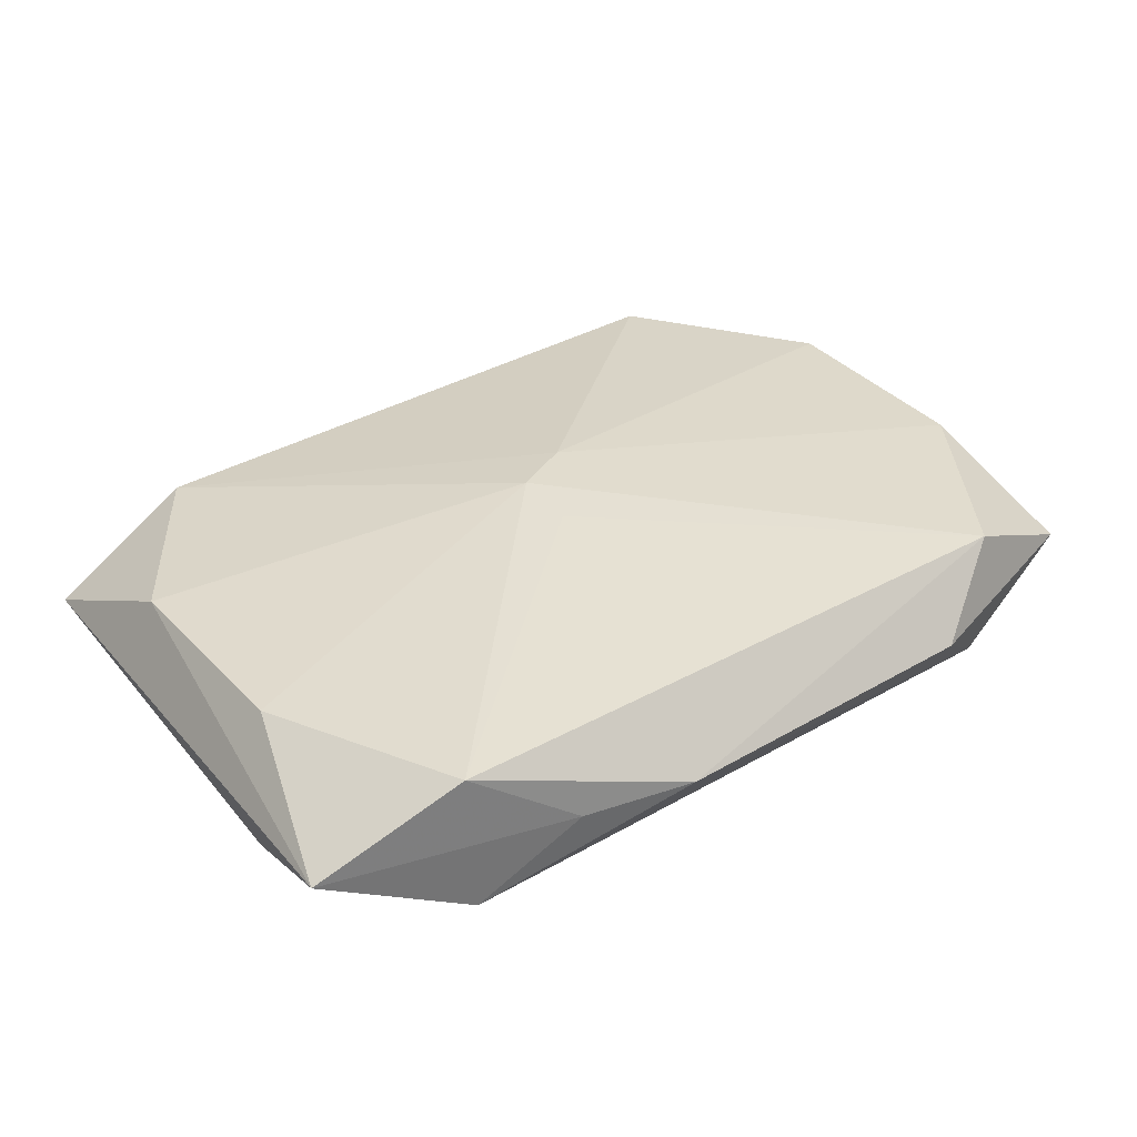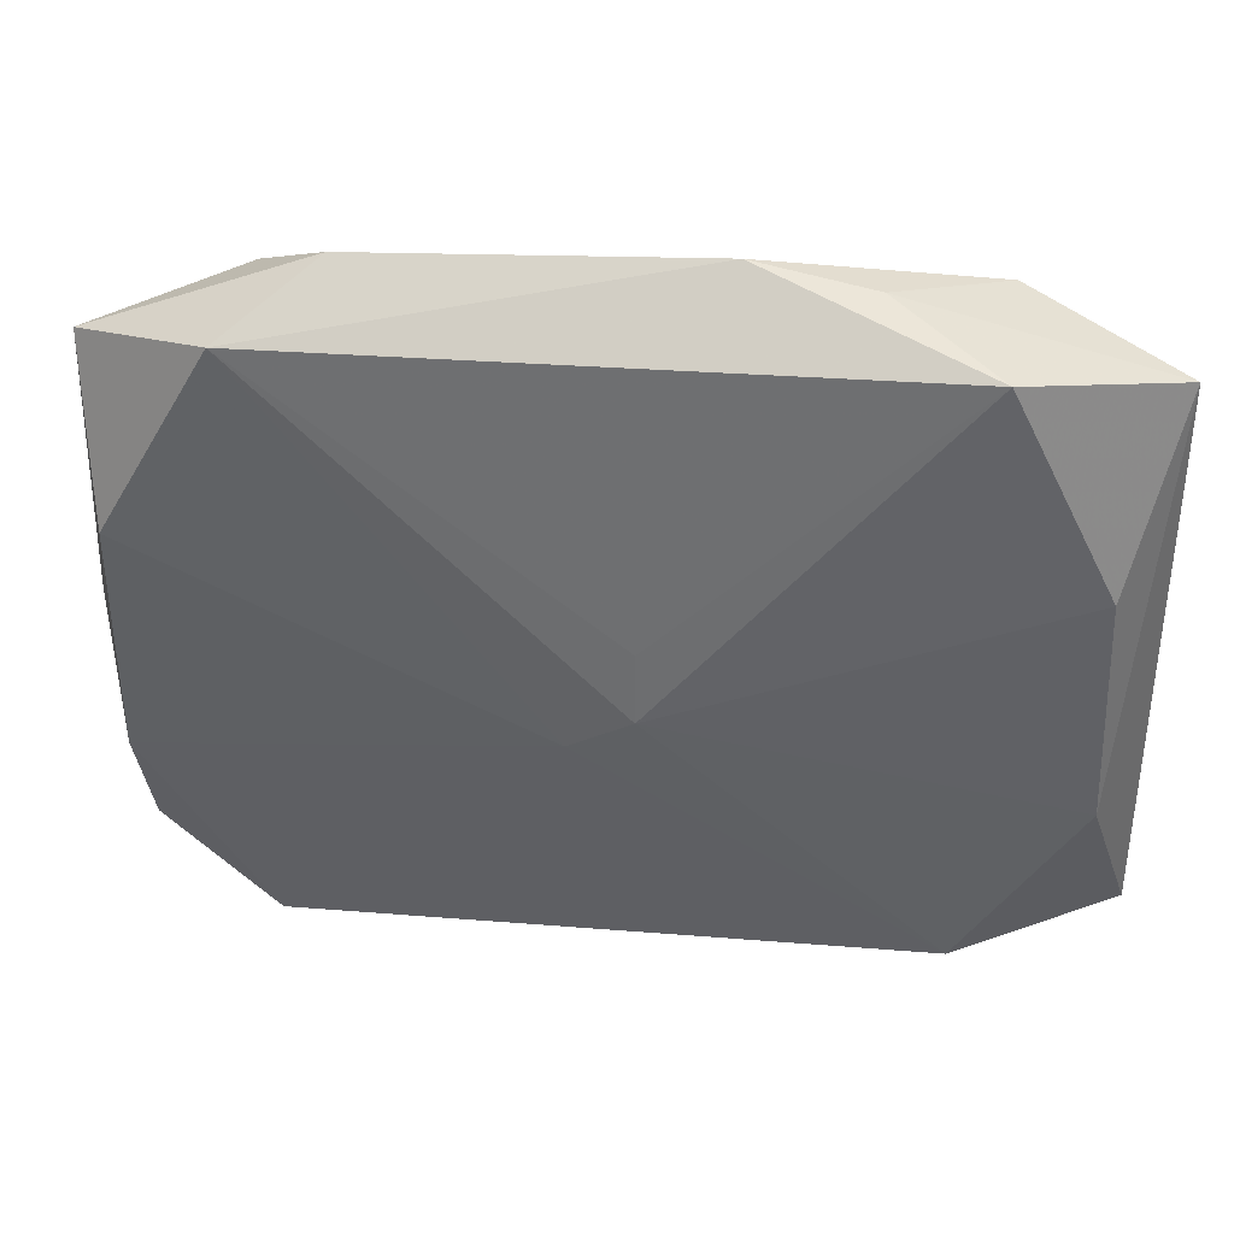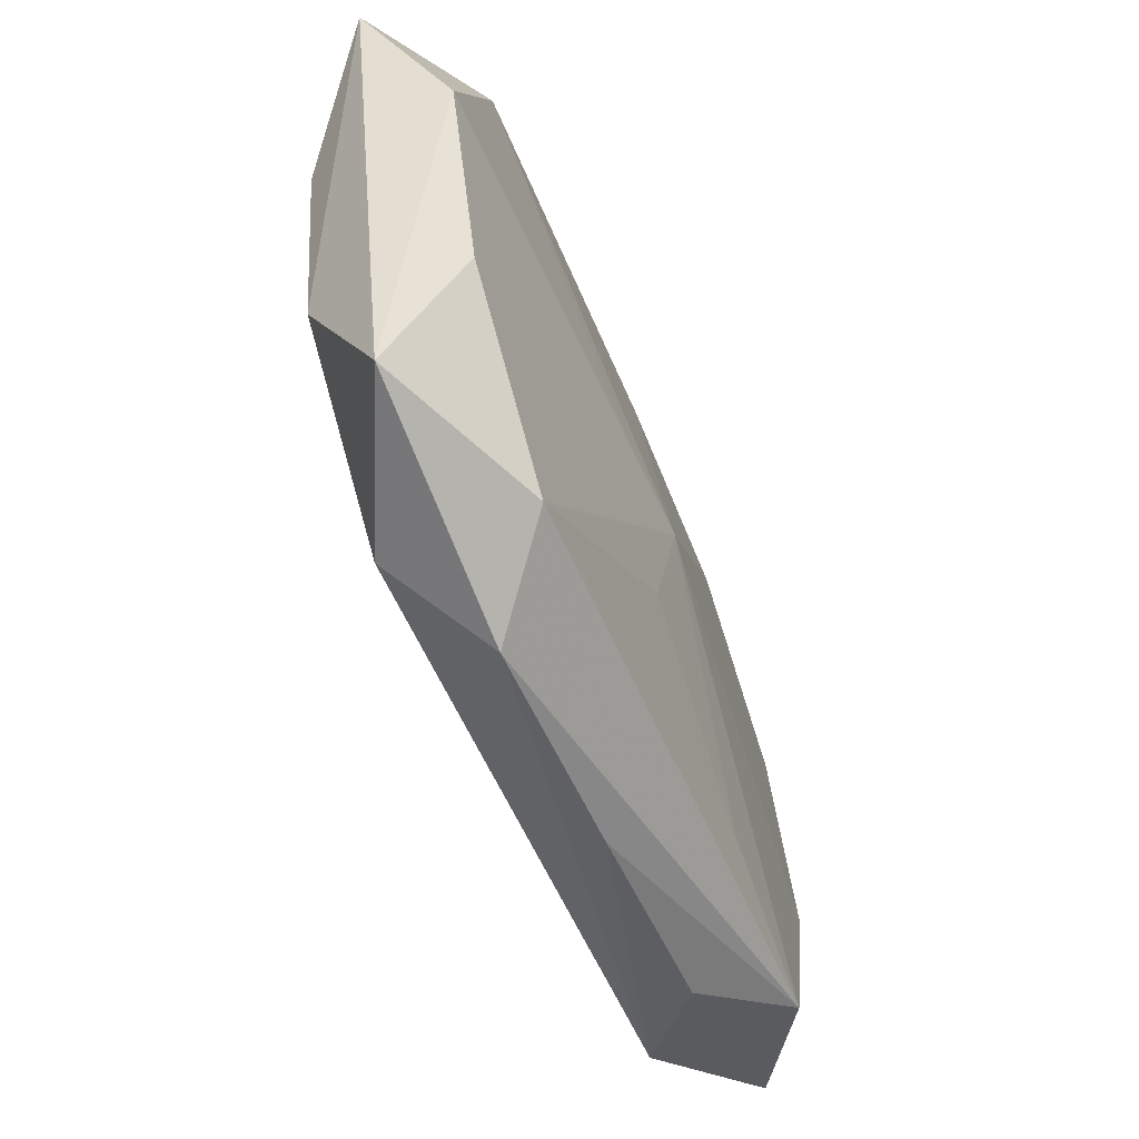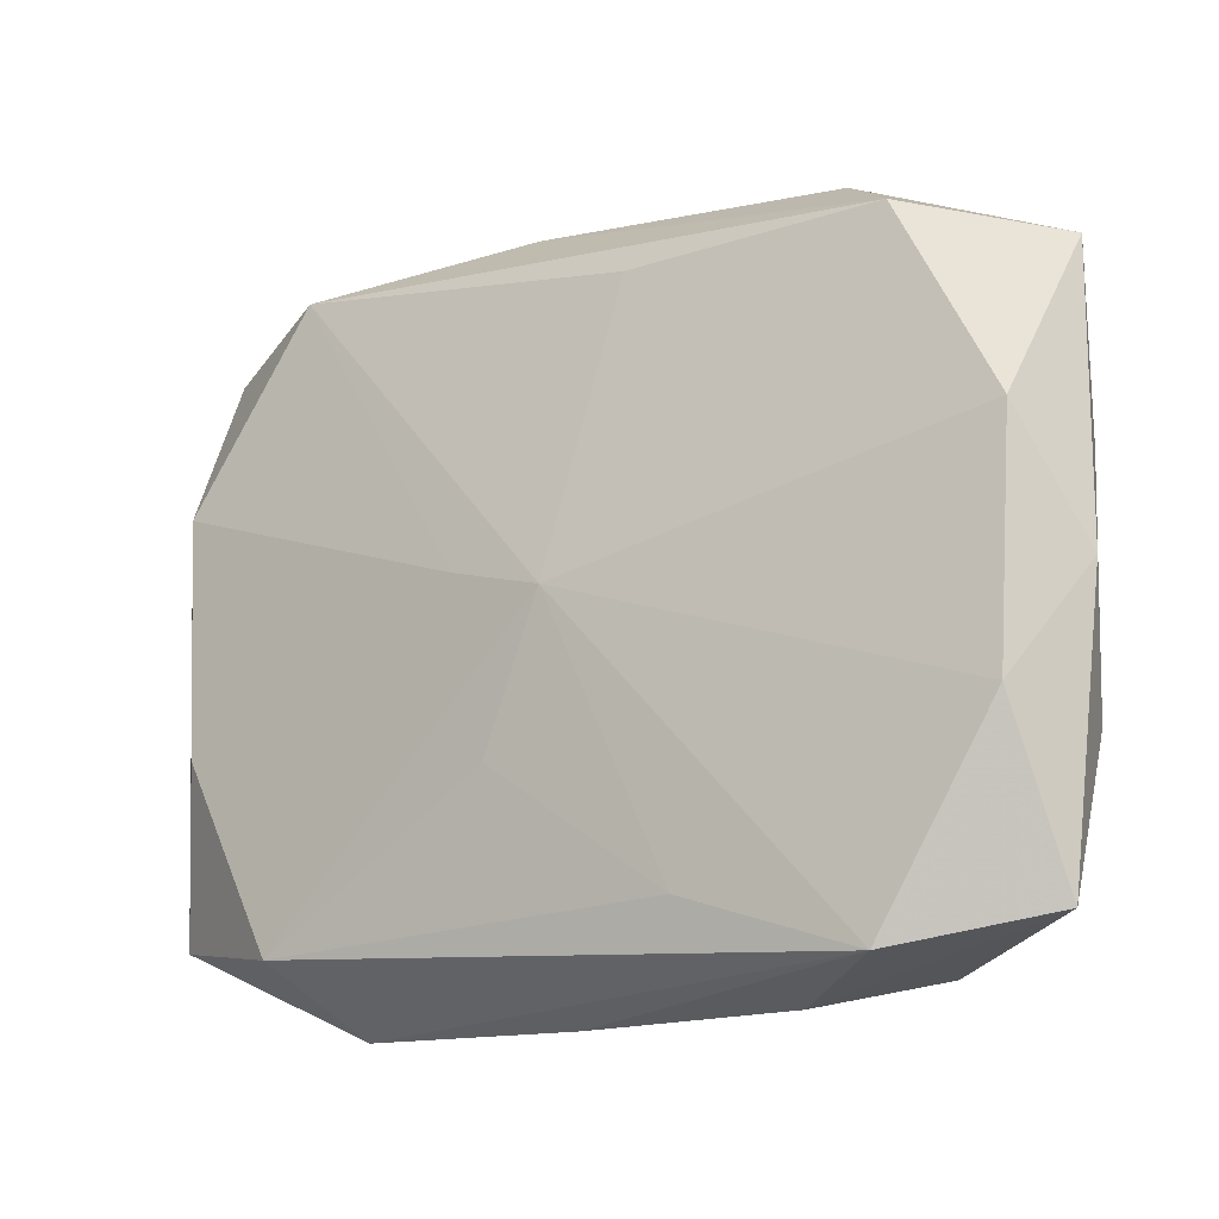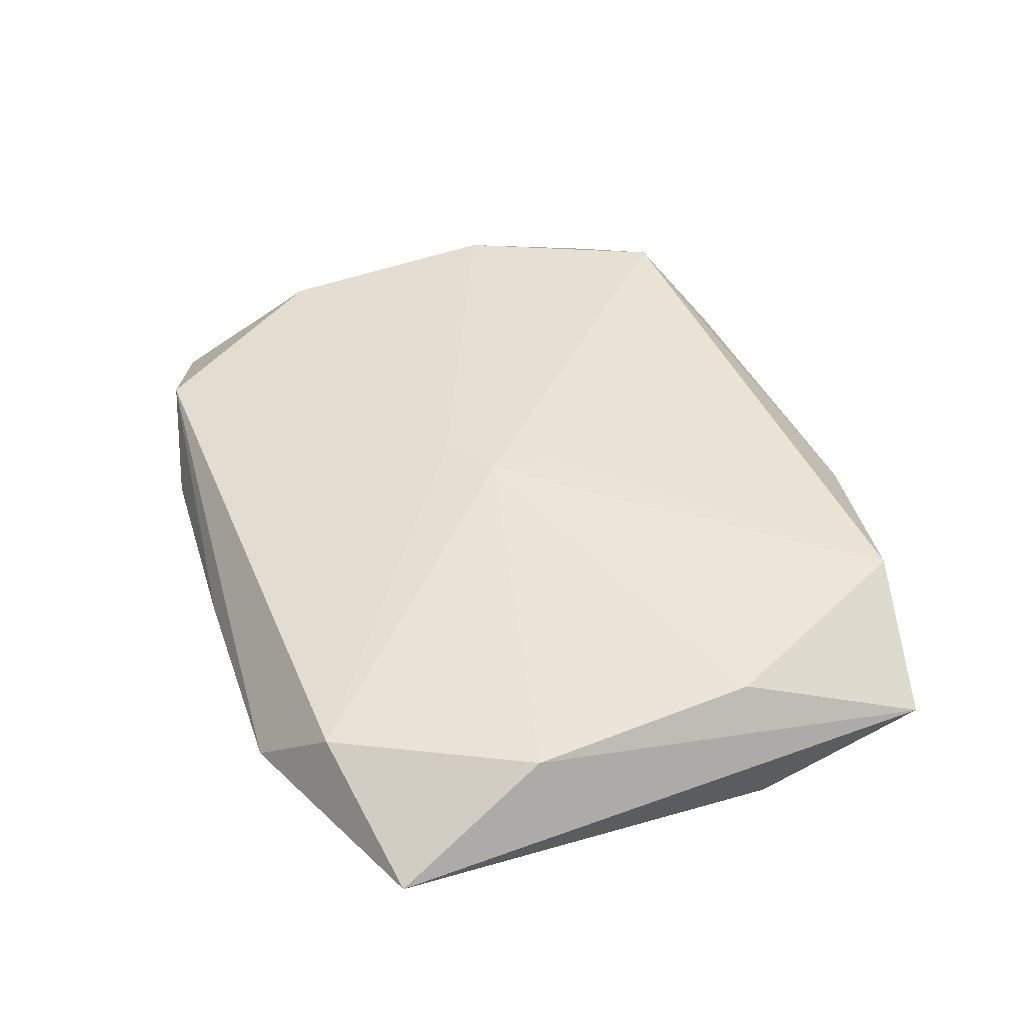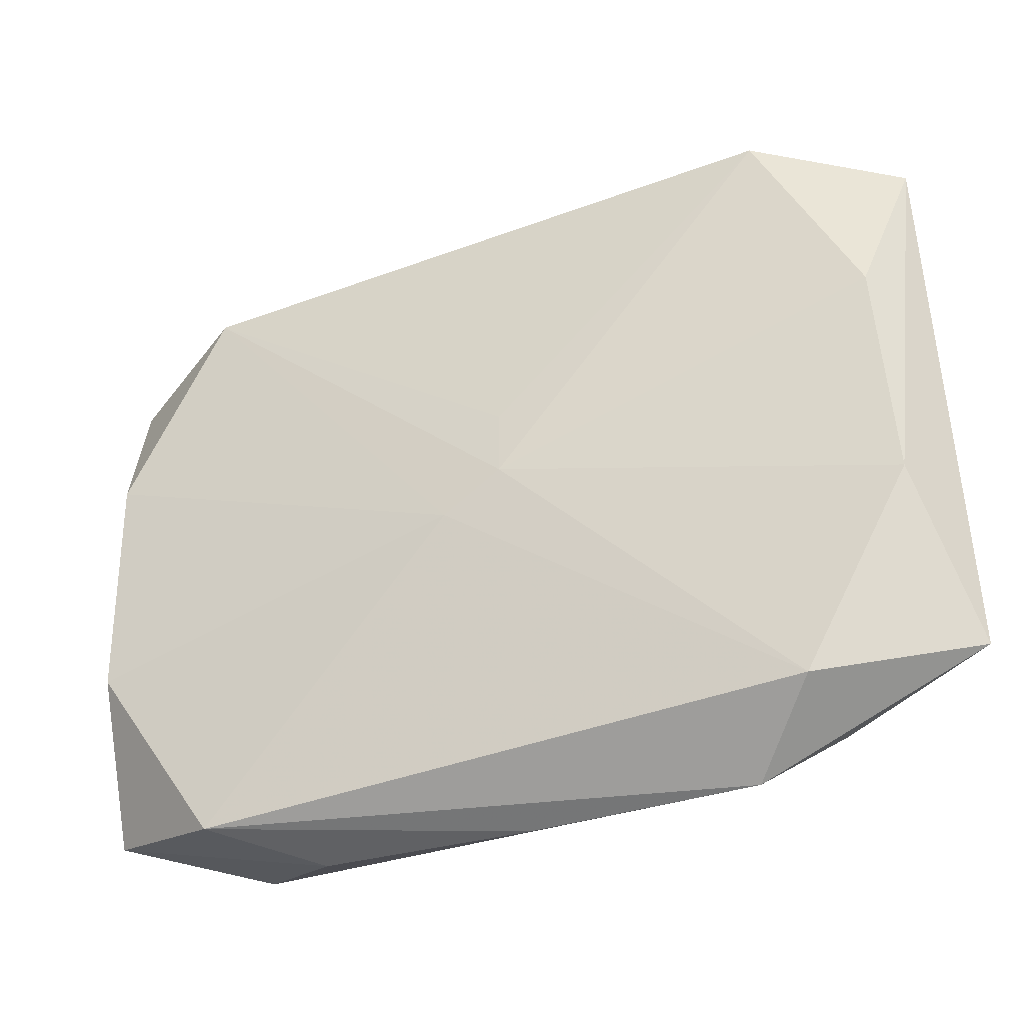
<metadata>
{"format":"obj","ext":"obj","renderer":"f3d","projection":"perspective","resolution":1024,"background":"white","views":[{"elev":37.9,"azim":146.6,"up":"+Z"},{"elev":34.9,"azim":8.4,"up":"+Y"},{"elev":-49.8,"azim":111.5,"up":"+Y"},{"elev":-12.0,"azim":-145.4,"up":"+Y"},{"elev":42.3,"azim":70.2,"up":"+Z"},{"elev":-39.1,"azim":23.2,"up":"+Y"}]}
</metadata>
<code>
v 0.02788 0.008414 -0.004193
v 0.02928 0.01853 0.001584
v 0.02928 -0.01783 -0.001777
v -0.02006 -0.02018 -0.006512
v -0.01985 0.0195 -0.002682
v -0.02757 0.006563 0.005315
v 0.01924 -0.01892 -0.006329
v -0.003624 0.01849 -0.003406
v -0.02026 0.01909 0.006377
v 0.006114 0.001963 -0.006239
v 0.003449 -0.008976 -0.006742
v 0.02631 0.007089 0.005106
v 0.01995 0.02117 -0.002907
v 0.001693 -0.001952 0.006726
v 0.01998 0.0203 0.006537
v -0.02984 -0.0005337 -6.84e-06
v -0.01485 0.02271 0.002098
v -0.008652 -0.01681 -0.006742
v -0.0002753 0.0004573 -0.006742
v 0.01467 -0.02355 -0.002263
v 0.001681 0.002521 0.006713
v -0.002236 -0.004205 0.006382
v 0.01938 -0.01985 0.00257
v 3.215e-05 -0.02328 -0.002196
v -0.02008 -0.02108 0.002736
v -0.02795 -0.008599 0.004011
v 0.02631 -0.006701 -0.005285
v 0.0268 -0.007662 0.003794
v 0.01344 0.02253 0.001999
v -0.02895 0.017 0.001612
v -0.0288 -0.01823 -0.001645
v -0.0138 -0.0226 -0.002093
v -0.02702 0.00726 -0.003869
v 0.006295 0.02394 0.00215
v -0.02696 -0.00745 -0.00525
f 19 5 8
f 19 27 7
f 10 27 19
f 13 5 34
f 13 8 5
f 19 8 13
f 13 10 19
f 33 35 16
f 33 5 19
f 19 35 33
f 11 18 19
f 19 7 11
f 11 7 18
f 3 7 27
f 20 7 3
f 14 21 9
f 9 22 14
f 6 22 9
f 26 6 16
f 26 22 6
f 26 25 22
f 19 18 4
f 4 35 19
f 4 7 20
f 18 7 4
f 23 25 20
f 20 3 23
f 23 3 28
f 22 25 23
f 23 28 14
f 14 22 23
f 15 21 14
f 15 9 21
f 34 9 15
f 28 3 2
f 5 33 30
f 6 9 30
f 16 6 30
f 30 33 16
f 34 5 17
f 17 9 34
f 5 30 17
f 17 30 9
f 16 35 31
f 31 26 16
f 35 4 31
f 25 26 31
f 25 31 32
f 32 31 4
f 29 13 34
f 34 15 29
f 29 2 13
f 15 2 29
f 28 2 12
f 12 2 15
f 14 28 12
f 12 15 14
f 13 2 1
f 27 10 1
f 10 13 1
f 1 3 27
f 1 2 3
f 24 4 20
f 24 32 4
f 20 25 24
f 25 32 24

</code>
